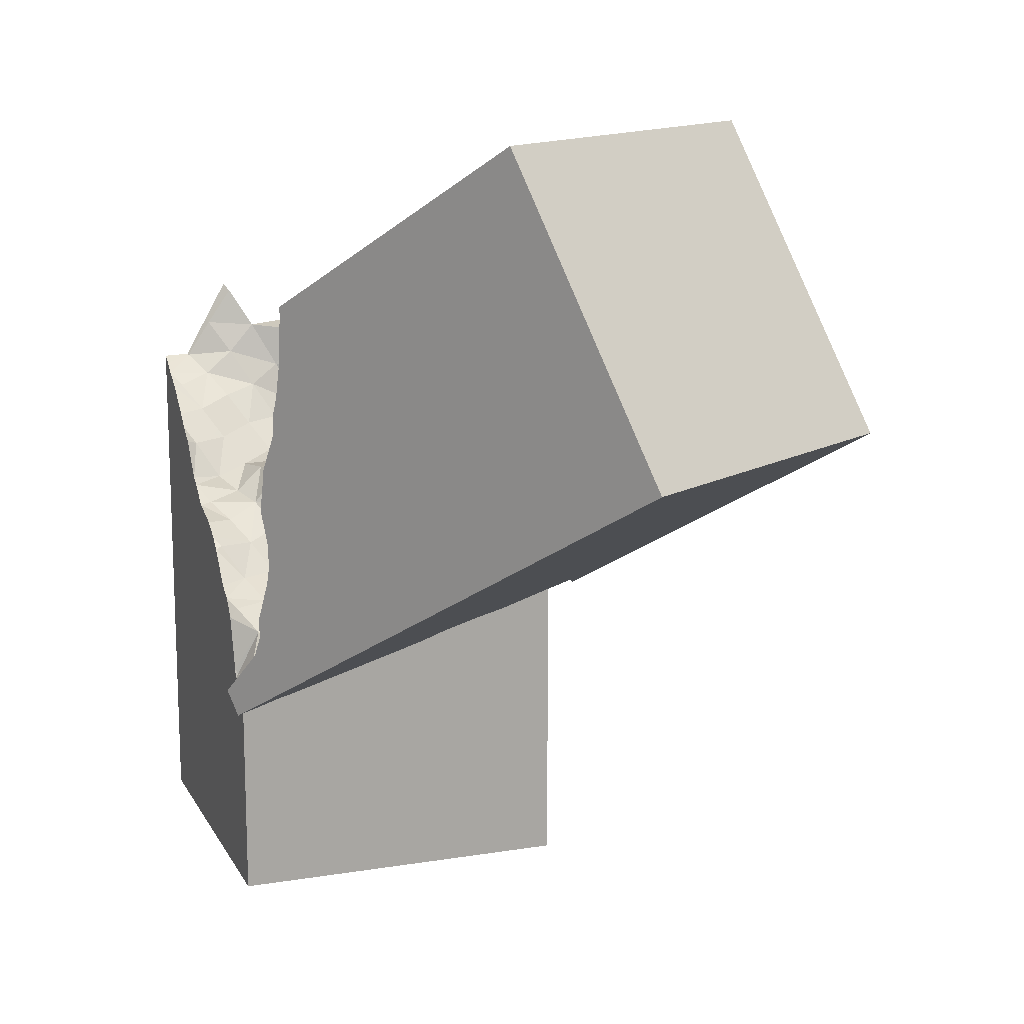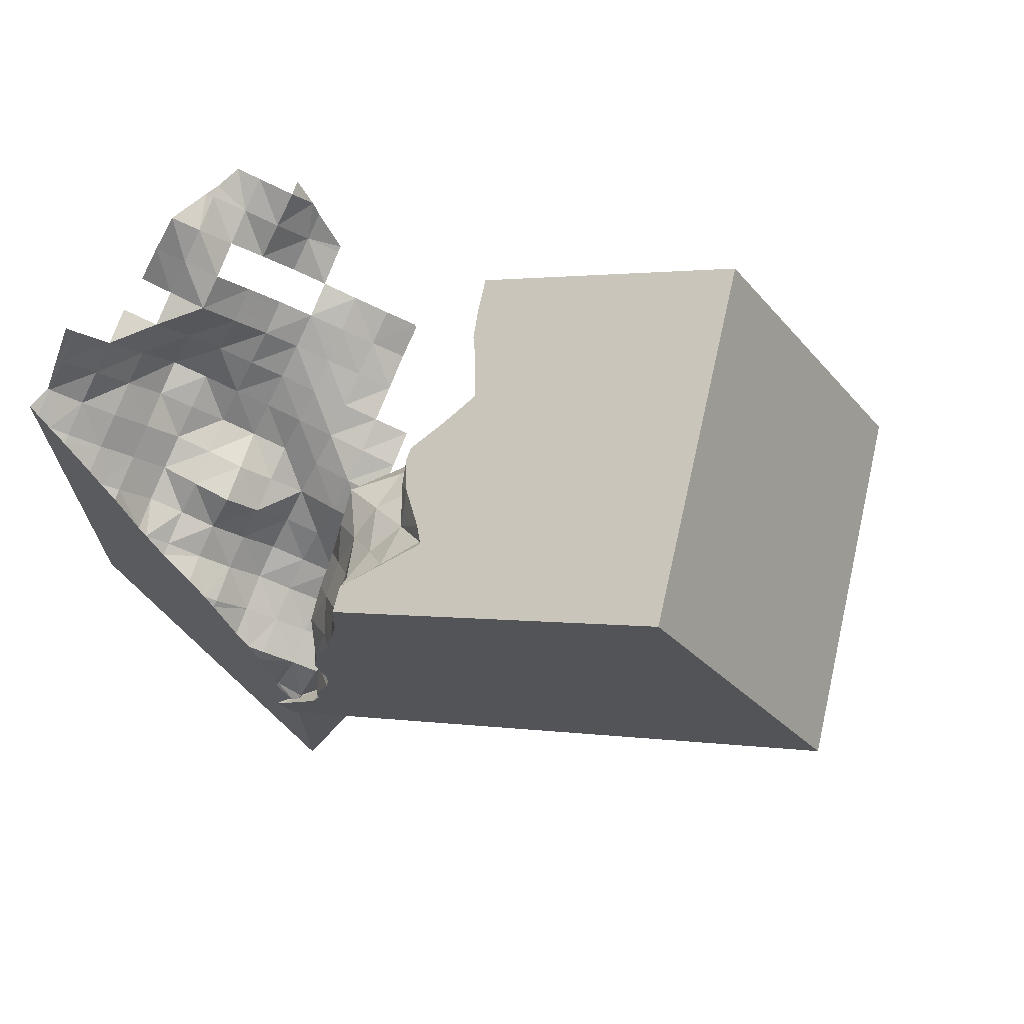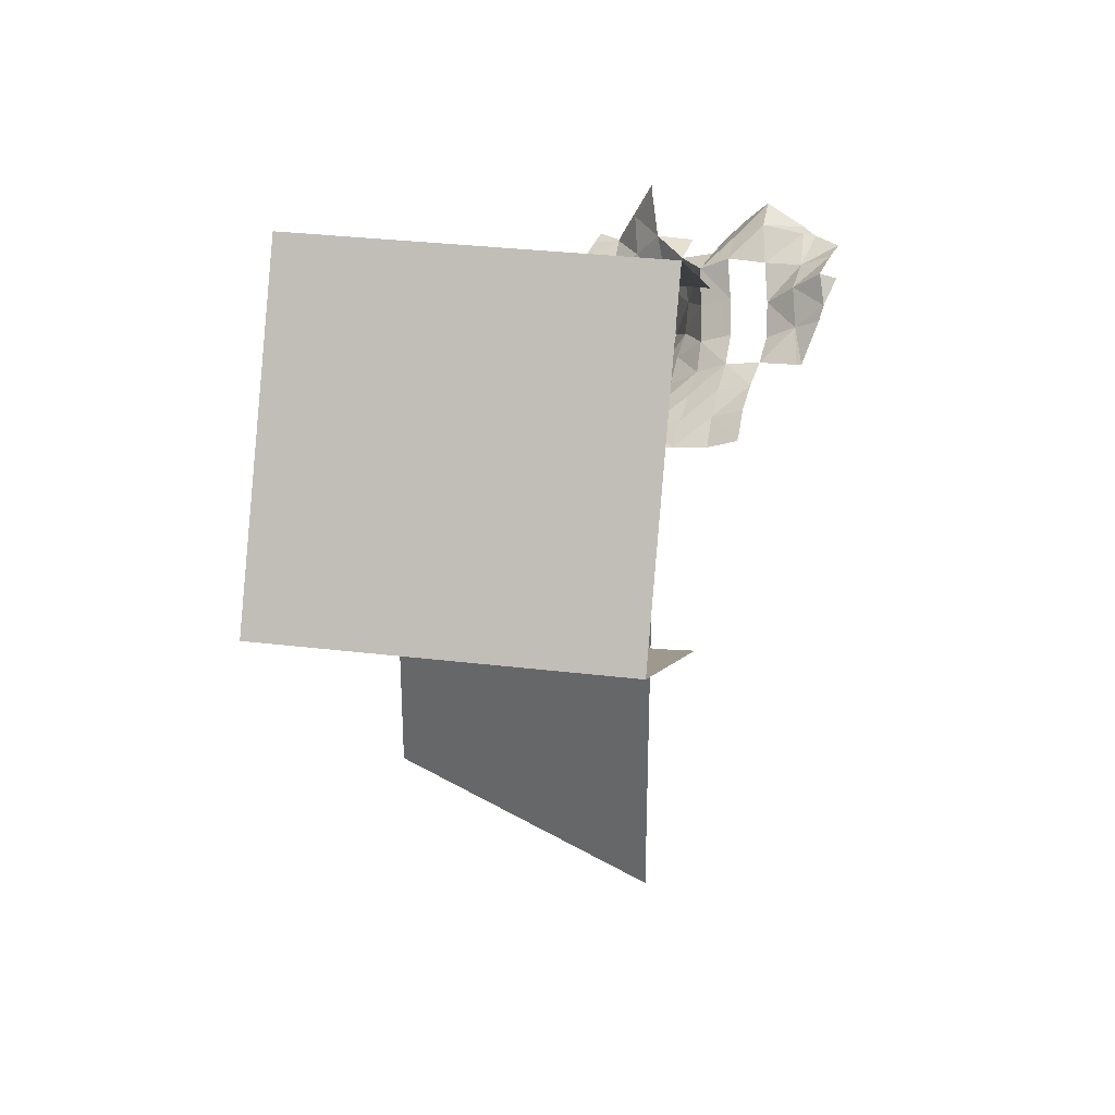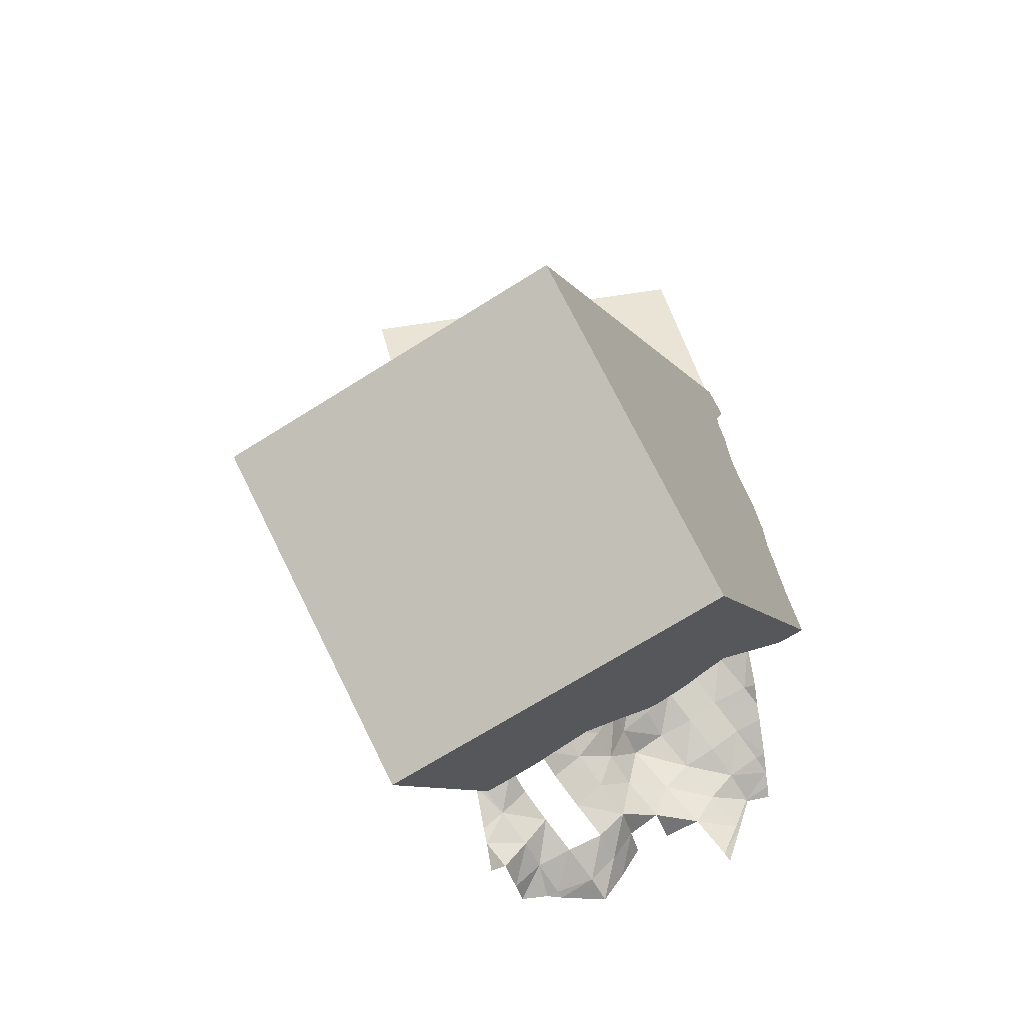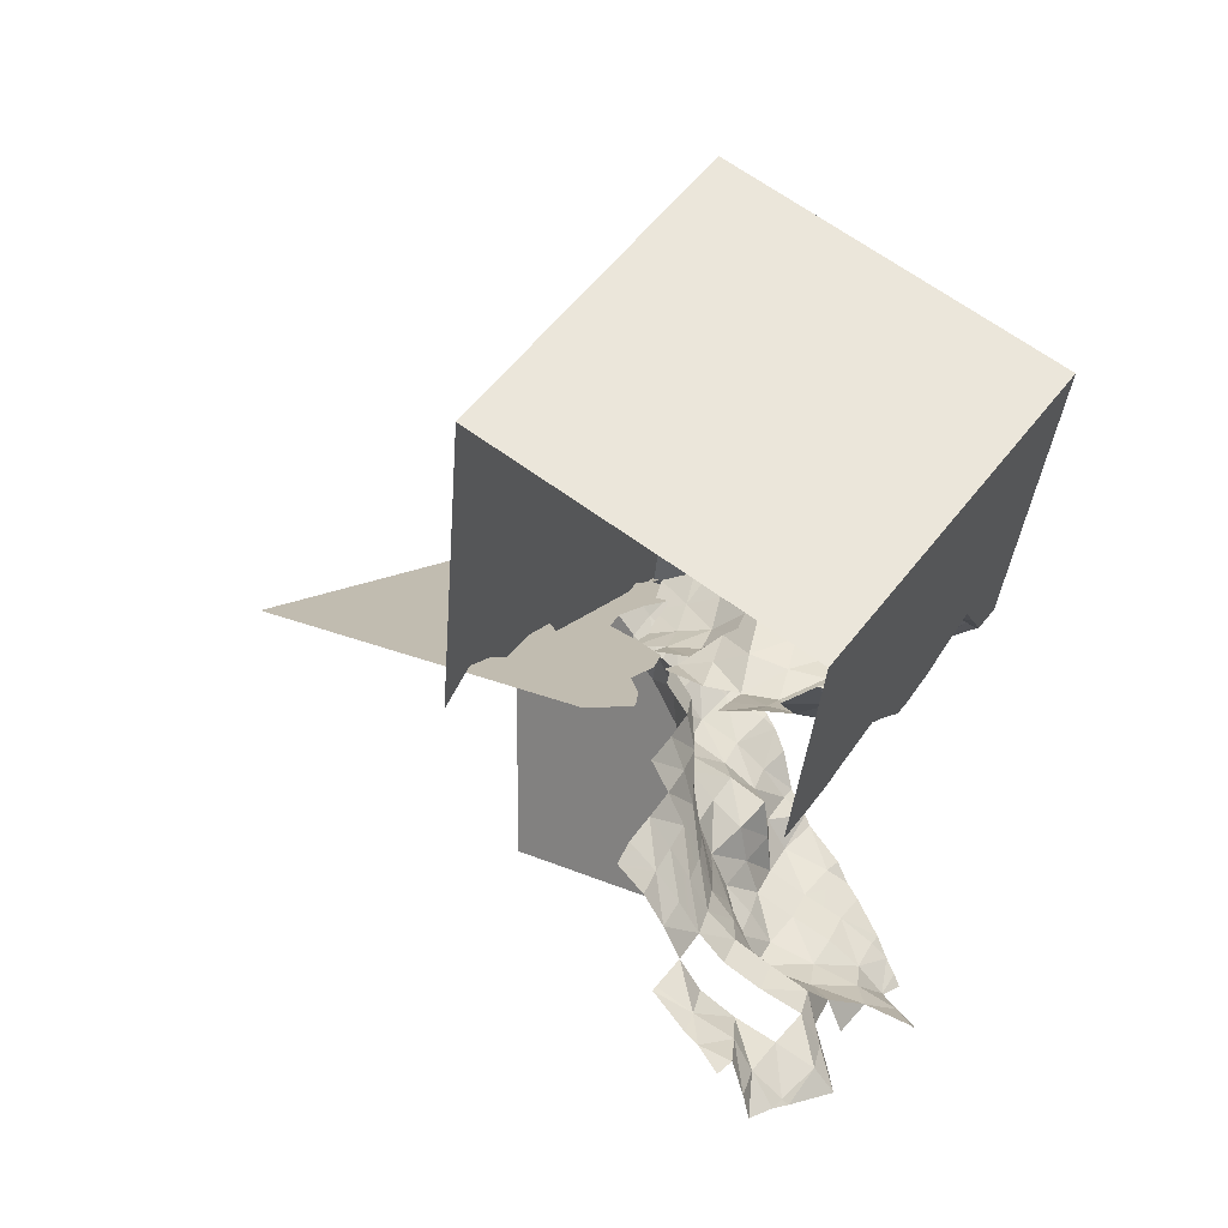
<metadata>
{"format":"obj","ext":"obj","renderer":"f3d","projection":"perspective","resolution":1024,"background":"white","views":[{"elev":14.2,"azim":-19.7,"up":"+Y"},{"elev":70.9,"azim":-47.1,"up":"+Y"},{"elev":32.0,"azim":39.8,"up":"+Y"},{"elev":43.6,"azim":167.1,"up":"+Z"},{"elev":16.4,"azim":133.6,"up":"+Z"}]}
</metadata>
<code>
o Edificio_roto.001_Cube.187
v -25.2 16.55 -44.74
v -27.96 12.53 -45.23
v -27.87 12.44 -45.06
v -22.49 20.56 -44.47
v -25.5 16.92 -45.23
v -30.79 11.75 -44.03
v -30.79 10.66 -42.51
v -22.99 13.03 -42.49
v -26.17 10.55 -41.99
v -20.06 16.3 -42.59
v -27.82 6.727 -38.15
v -29.76 9.415 -40.82
v -20.63 8.983 -40.5
v -24.29 8.061 -39.22
v -14.83 15.74 -40.59
v -17.4 11.28 -41.08
v -11.28 17.02 -41.68
v -9.372 20.43 -45.23
v -12.28 17.05 -45.23
v -8.287 20.08 -41.89
v -6.337 23.54 -45.23
v -4.987 22.16 -42.58
v -1.263 22.09 -45.23
v -0.8605 21.56 -44.62
v 0.4325 21.46 -45.23
v -30.79 6.541 -36.91
v -30.79 5.119 -35.51
v -25.69 3.448 -35.77
v -22.16 4.782 -36.84
v -14.7 6.173 -39.62
v -18.3 5.059 -38.44
v -12.41 11.51 -38.69
v -10.13 16.9 -37.73
v -6.804 18.89 -38.47
v -2.88 18.95 -40.18
v 0.961 19.28 -41.75
v 3.559 21.2 -45.23
v -27.23 -0.707 -32.1
v -29.58 3.27 -34.12
v -23.62 0.3519 -33.31
v -20.09 1.683 -34.38
v -13.29 5.192 -36.1
v -16.75 3.633 -35.14
v -10.56 9.128 -35.86
v -8.058 13.79 -35.26
v -4.618 15.42 -36.18
v -0.7093 15.53 -37.87
v 2.405 18.21 -38.26
v 4.335 21.12 -42.56
v -30.79 -0.2256 -30.35
v -30.79 -0.9057 -29.29
v -25.75 -1.901 -28.68
v -18.81 1.174 -30.61
v -22.64 0.7943 -29.07
v -15.03 1.696 -32.09
v -12.04 4.761 -32.29
v -6.033 10.85 -32.72
v -9.092 7.988 -32.41
v -2.583 12.44 -33.66
v 4.566 14.82 -35.94
v 1.252 12.79 -35.22
v 7.221 17.87 -37.4
v 5.57 20.73 -38.74
v -24.4 -2.673 -25.05
v -29.43 -2.742 -27.36
v -27.82 -4.347 -24.15
v -17.73 1.267 -26.55
v -21.64 1.167 -24.86
v -13.66 0.8629 -28.49
v -7.486 6.399 -29.19
v -10.58 3.659 -28.83
v -4.266 8.737 -29.76
v -0.9038 10.62 -30.56
v 2.784 11.44 -31.88
v 7.221 11.98 -33.64
v 6.599 11.85 -33.41
v -30.79 -4.062 -22.73
v -30.79 -5.35 -20.52
v -26 -6.618 -21.27
v -19.61 -1.801 -22.33
v -22.5 -5.207 -22.3
v -9.376 3.363 -24.96
v -6.202 5.852 -25.45
v -2.818 7.66 -26.28
v 4.176 10.54 -28.31
v 0.6129 9.316 -27.19
v -27.83 -9.858 -17.13
v -30.05 -6.294 -19.37
v -23.91 -9.796 -18.84
v -17.36 -5.483 -20.15
v -20.45 -8.239 -19.8
v -14.26 -2.736 -20.52
v -12.34 0.2043 -24.8
v -15.93 -0.9449 -23.64
v -11.3 0.4389 -20.66
v -8.195 3.15 -21.04
v -4.82 4.987 -21.86
v -1.311 6.392 -22.9
v 2.215 7.738 -23.96
v -30.79 -10.19 -15.95
v -30.79 -11.23 -14.06
v -26.03 -12.07 -14.22
v -18.95 -9.487 -16.4
v -22.3 -11.39 -15.62
v -15.98 -6.353 -16.57
v -13.47 -1.684 -15.97
v -10.45 1.311 -16.21
v -3.443 4.14 -18.27
v -7.023 2.968 -17.12
v 0.2344 4.999 -19.58
v 7.221 7.589 -22.11
v 5.667 9.327 -24.9
v -28.14 -14.39 -9.626
v -30.79 -13.17 -12.53
v -30.79 -19.04 -10.73
v -29.95 -12.16 -12.53
v -24.32 -14 -11.17
v -17.41 -10.94 -13.09
v -20.65 -13.12 -12.47
v -15.1 -5.987 -12.27
v -12.54 -1.127 -11.66
v -5.73 2.394 -13.39
v -9.321 1.255 -12.22
v -2.018 3.138 -14.75
v -22.54 -16.17 -8.24
v -15.8 -12.61 -9.893
v -18.92 -15.1 -9.443
v -13.76 -6.957 -8.672
v -10.99 -2.515 -8.346
v -7.778 -0.1295 -8.894
v -30.79 -2.878 -26.81
v -30.79 -45.09 -45.23
v -17.8 -16.24 -7.22
v -22.02 -16.69 -7.22
v -30.79 -45.09 -7.22
v -24.88 -16.21 -7.22
v -30.79 -6.549 -19.13
v 7.221 20.34 -39.61
v -30.79 -19.99 -10.5
v -30.5 -19.54 -10.47
v -30.79 -19.94 -7.22
v -30.79 9.379 -40.38
v -30.79 3.738 -33.42
v -29.82 -19.02 -7.22
v -24.58 25.53 -1.482
v -20.33 27.16 0.3422
v -24.5 25.34 -1.523
v -20.55 27.77 0.5547
v -16.19 28.97 2.085
v -16.53 29.98 2.551
v -15.19 29.49 0.8012
v -27.14 22.24 -0.2617
v -23.06 21.74 -2.431
v -19.37 23.43 -2.399
v -15.44 25.18 -1.483
v -12.86 28.24 -3.007
v -12.45 26.69 -4.114
v -10.31 27.74 -5.476
v -25.15 16.48 -2.767
v -21.79 18.09 -4.017
v -18.56 19.66 -5.729
v -10.65 23.18 -3.651
v -14.92 21.34 -5.899
v -9.07 27.85 -5.991
v -7.312 24.78 -4.959
v -5.093 29.57 -4.936
v -3.45 26.51 -4.276
v -27.74 13.39 -1.312
v -24.12 12.77 -5.236
v -20.76 14.38 -6.486
v -17.72 15.9 -8.92
v -14.43 17.49 -10.42
v -9.899 19.4 -7.183
v -5.354 21.31 -3.896
v -26.31 7.496 -5.942
v -23.03 9.078 -7.5
v -19.68 10.68 -8.754
v -16.14 12.33 -9.314
v -12.72 13.95 -10.31
v -8.605 15.76 -8.648
v -4.271 17.61 -6.166
v -28.75 4.97 -3.069
v -24.66 3.945 -6.075
v -20.91 5.653 -5.801
v -17.83 7.183 -8.12
v -14.72 8.725 -10.28
v -10.86 10.46 -9.592
v -6.945 12.21 -8.721
v -27.87 2.379 -4.273
v -22.9 0.4267 -5.736
v -26.35 -1.203 -4.867
v -18.81 2.222 -4.18
v -15.81 3.731 -6.813
v -12.97 5.202 -10.01
v -5.418 8.628 -9.297
v -9.185 6.917 -9.621
v -28.42 -4.843 -2.529
v -25.02 -4.836 -6.207
v -21.65 -3.227 -7.371
v -17.68 -1.465 -6.301
v -26.94 -10.04 -5.888
v -23.96 -8.538 -8.562
v -20.54 -6.918 -9.564
v -16.77 -5.205 -9.22
v -13 -3.494 -8.889
v -11.17 1.692 -9.543
v -9.106 -1.75 -8.077
v -29.31 -13.39 -4.074
v -25.6 -13.67 -7.161
v -22.44 -12.12 -9.14
v -18.92 -10.47 -9.757
v -15.04 -8.737 -8.985
v -29.75 -15.7 -4.85
v -28.59 -15.18 -4.521
v -27.25 -18.81 -5.808
v -24.17 -17.28 -8.119
v -20.95 -15.71 -9.873
v -17.37 -14.06 -10.16
v -14.47 0.1024 -8.086
v -10.42 45.05 28.55
v 32.18 12.36 26.13
v 22.44 45.09 9.444
v -27.05 24.1 -0.1131
v -27.06 25.49 -0.1207
v -27.89 -6.313 -3.1
v -28.58 -6.645 -2.814
v -31.83 -20.23 -8.431
v -31.72 -20.71 -8.832
v -32.18 -20.91 -9.037
v -0.6805 12.32 45.23
v -31.32 -23.71 -7.56
v -27.14 19.75 -0.2778
v -27.48 15.32 -0.8662
v -27.13 11.26 -2.691
v -27.8 10.89 -1.423
v -28.73 6.235 -3.031
v -28.96 1.836 -3.452
v -28.43 -2.278 -2.543
v -29.34 -11.24 -4.129
v -26.35 20.15 -0.9599
v -1.127 31.15 -4.15
v -6.449 -15.23 -5.444
v -2.501 -14.09 -5.509
v -30.09 -23.24 -7.362
v -26.12 -21.61 -6.482
v -23.02 21.27 -45.23
v -16.15 16.4 -44.27
v 7.221 16.2 -36.61
v 3.932 5.791 -20.92
v 7.221 7.35 -21.8
v -30.79 12.45 -45.23
v 7.221 -45.09 -7.22
v 7.221 2.799 -7.22
v -2.782 -0.3689 -7.22
v 3.586 5.829 -7.22
v 0.01388 3.268 -7.22
v 3.245 5.933 -7.22
v -6.895 -1.064 -7.22
v -12.53 -8.658 -7.22
v -10.34 -3.303 -7.22
v -14.32 -14.18 -7.22
v -26.83 -15.82 -7.22
v 9.568 29.96 -12.73
v 6.418 29.97 -10.86
v 3.828 30.1 -9.099
v 2.632 30.42 -7.78
v -24.6 -21.81 -7.751
v -10.65 -17.95 -8.334
v -22.33 -22.05 -9.549
v 11.37 -12.11 -9.726
v 9.54 -10.57 -5.642
v 9.29 -10.52 -5.393
v -18.49 -21.81 -11.33
v -14.59 -20.76 -11.55
v 1.355 -13.73 -7.058
v 5.345 -11.88 -5.754
f 1 2 3
f 4 5 1
f 3 6 7
f 8 3 9
f 10 1 8
f 11 9 12
f 13 9 14
f 15 10 16
f 17 18 19
f 20 21 18
f 22 23 21
f 24 25 23
f 11 26 27
f 28 14 11
f 29 13 14
f 30 13 31
f 32 16 30
f 33 15 32
f 33 20 17
f 34 22 20
f 35 24 22
f 25 36 37
f 38 28 39
f 40 29 28
f 41 31 29
f 42 31 43
f 44 30 42
f 45 32 44
f 46 33 45
f 47 36 35
f 48 49 36
f 38 50 51
f 52 40 38
f 53 40 54
f 55 41 53
f 55 42 43
f 56 44 42
f 57 44 58
f 59 45 57
f 60 47 61
f 62 63 48
f 64 65 66
f 64 54 52
f 67 54 68
f 69 53 67
f 70 56 71
f 72 58 70
f 73 57 72
f 74 60 61
f 75 60 76
f 66 77 78
f 79 64 66
f 80 64 81
f 82 70 71
f 83 72 70
f 84 73 72
f 85 73 86
f 87 79 88
f 89 81 79
f 90 81 91
f 92 93 94
f 95 82 93
f 96 83 82
f 97 84 83
f 98 86 84
f 99 85 86
f 87 100 101
f 102 89 87
f 103 89 104
f 103 90 91
f 105 92 90
f 106 95 92
f 107 96 95
f 108 96 109
f 110 97 108
f 110 99 98
f 111 112 99
f 113 114 115
f 113 102 116
f 117 104 102
f 118 104 119
f 118 105 103
f 120 106 105
f 121 107 106
f 122 107 123
f 124 109 122
f 125 119 117
f 126 119 127
f 128 118 126
f 129 120 128
f 130 121 129
f 16 8 13
f 69 56 55
f 80 67 68
f 94 69 67
f 93 71 69
f 92 80 90
f 131 50 132
f 133 134 135
f 136 134 125
f 134 127 125
f 2 6 3
f 78 137 88
f 62 138 63
f 115 139 140
f 101 114 116
f 141 140 139
f 142 11 12
f 136 125 117
f 27 143 39
f 50 39 143
f 131 66 65
f 137 87 88
f 51 131 65
f 7 142 12
f 144 113 140
f 145 146 147
f 148 149 146
f 149 150 151
f 152 147 153
f 147 154 153
f 146 155 154
f 156 155 151
f 157 156 158
f 159 153 160
f 153 161 160
f 155 162 163
f 158 164 165
f 165 166 167
f 168 159 169
f 169 160 170
f 170 161 171
f 161 172 171
f 163 173 172
f 162 174 173
f 175 169 176
f 176 170 177
f 177 171 178
f 171 179 178
f 172 180 179
f 173 181 180
f 182 175 183
f 183 176 184
f 176 185 184
f 177 186 185
f 186 179 187
f 187 180 188
f 189 190 191
f 190 184 192
f 184 193 192
f 185 194 193
f 187 195 196
f 197 191 198
f 198 190 199
f 190 200 199
f 201 198 202
f 202 199 203
f 199 204 203
f 205 206 207
f 208 201 209
f 209 202 210
f 202 211 210
f 211 204 212
f 213 214 215
f 215 209 216
f 216 210 217
f 210 218 217
f 154 163 161
f 194 187 196
f 200 193 219
f 219 194 206
f 200 205 204
f 220 221 222
f 145 223 224
f 197 225 226
f 227 228 229
f 208 214 213
f 226 230 197
f 228 231 229
f 232 159 233
f 168 234 235
f 234 236 235
f 237 191 238
f 226 201 239
f 182 189 237
f 152 240 232
f 151 150 241
f 242 243 230
f 244 215 245
f 1 5 2
f 4 246 5
f 7 12 9
f 9 3 7
f 8 1 3
f 10 4 1
f 11 14 9
f 13 8 9
f 15 247 10
f 17 20 18
f 20 22 21
f 22 24 23
f 27 39 28
f 28 11 27
f 28 29 14
f 29 31 13
f 30 16 13
f 32 15 16
f 33 17 15
f 33 34 20
f 34 35 22
f 35 36 24
f 24 36 25
f 36 49 37
f 38 40 28
f 40 41 29
f 41 43 31
f 42 30 31
f 44 32 30
f 45 33 32
f 46 34 33
f 47 48 36
f 48 63 49
f 51 65 52
f 52 38 51
f 52 54 40
f 53 41 40
f 55 43 41
f 55 56 42
f 56 58 44
f 57 45 44
f 59 46 45
f 60 48 47
f 48 60 62
f 60 248 62
f 64 52 65
f 64 68 54
f 67 53 54
f 69 55 53
f 70 58 56
f 72 57 58
f 73 59 57
f 74 76 60
f 75 248 60
f 78 88 79
f 79 66 78
f 79 81 64
f 80 68 64
f 82 83 70
f 83 84 72
f 84 86 73
f 85 74 73
f 87 89 79
f 89 91 81
f 90 80 81
f 92 95 93
f 95 96 82
f 96 97 83
f 97 98 84
f 98 99 86
f 99 112 85
f 101 116 102
f 102 87 101
f 102 104 89
f 103 91 89
f 103 105 90
f 105 106 92
f 106 107 95
f 107 109 96
f 108 97 96
f 110 98 97
f 110 249 99
f 99 249 111
f 249 250 111
f 115 140 113
f 113 116 114
f 113 117 102
f 117 119 104
f 118 103 104
f 118 120 105
f 120 121 106
f 121 123 107
f 122 109 107
f 124 108 109
f 125 127 119
f 126 118 119
f 128 120 118
f 129 121 120
f 130 123 121
f 16 10 8
f 69 71 56
f 80 94 67
f 94 93 69
f 93 82 71
f 92 94 80
f 132 135 139
f 135 141 139
f 139 115 100
f 115 114 100
f 6 251 7
f 251 132 7
f 26 142 7
f 132 139 100
f 114 101 100
f 100 137 131
f 137 78 77
f 131 137 77
f 131 51 50
f 50 143 27
f 27 26 7
f 50 27 132
f 27 7 132
f 132 100 131
f 135 252 133
f 252 253 254
f 253 255 256
f 255 257 256
f 256 254 253
f 254 258 259
f 258 260 259
f 259 261 254
f 144 141 134
f 141 135 134
f 136 262 144
f 134 136 144
f 252 254 261
f 252 261 133
f 134 133 127
f 2 251 6
f 141 144 140
f 142 26 11
f 113 262 117
f 262 136 117
f 50 38 39
f 131 77 66
f 137 100 87
f 144 262 113
f 145 148 146
f 148 150 149
f 153 240 152
f 152 223 147
f 147 146 154
f 146 149 155
f 157 155 156
f 155 149 151
f 159 240 153
f 153 154 161
f 155 157 162
f 165 162 158
f 162 157 158
f 165 164 166
f 169 234 168
f 168 233 159
f 169 159 160
f 170 160 161
f 161 163 172
f 163 162 173
f 162 165 174
f 175 234 169
f 176 169 170
f 177 170 171
f 171 172 179
f 172 173 180
f 173 174 181
f 183 189 182
f 182 236 175
f 183 175 176
f 176 177 185
f 177 178 186
f 186 178 179
f 187 179 180
f 189 183 190
f 190 183 184
f 184 185 193
f 185 186 194
f 187 188 195
f 198 225 197
f 197 238 191
f 198 191 190
f 190 192 200
f 201 225 198
f 202 198 199
f 199 200 204
f 205 219 206
f 209 214 208
f 208 239 201
f 209 201 202
f 202 203 211
f 211 203 204
f 215 228 227
f 227 213 215
f 215 214 209
f 216 209 210
f 210 211 218
f 154 155 163
f 194 186 187
f 200 192 193
f 219 193 194
f 200 219 205
f 220 230 221
f 145 147 223
f 220 224 223
f 223 152 220
f 152 232 220
f 233 168 235
f 232 233 230
f 233 235 230
f 235 236 182
f 182 237 238
f 235 182 238
f 220 232 230
f 231 230 213
f 213 230 208
f 227 229 231
f 213 227 231
f 235 238 230
f 238 197 230
f 208 230 226
f 226 239 208
f 228 244 231
f 232 240 159
f 234 175 236
f 237 189 191
f 226 225 201
f 222 263 264
f 264 265 266
f 264 266 222
f 266 241 222
f 220 222 241
f 145 224 148
f 224 220 150
f 148 224 150
f 166 164 158
f 220 241 150
f 241 166 151
f 158 156 166
f 156 151 166
f 230 231 245
f 231 244 245
f 245 267 268
f 267 269 268
f 270 221 271
f 221 230 272
f 271 221 272
f 230 245 242
f 269 273 268
f 273 274 268
f 243 275 276
f 276 272 230
f 245 268 242
f 243 276 230
f 244 228 215

</code>
